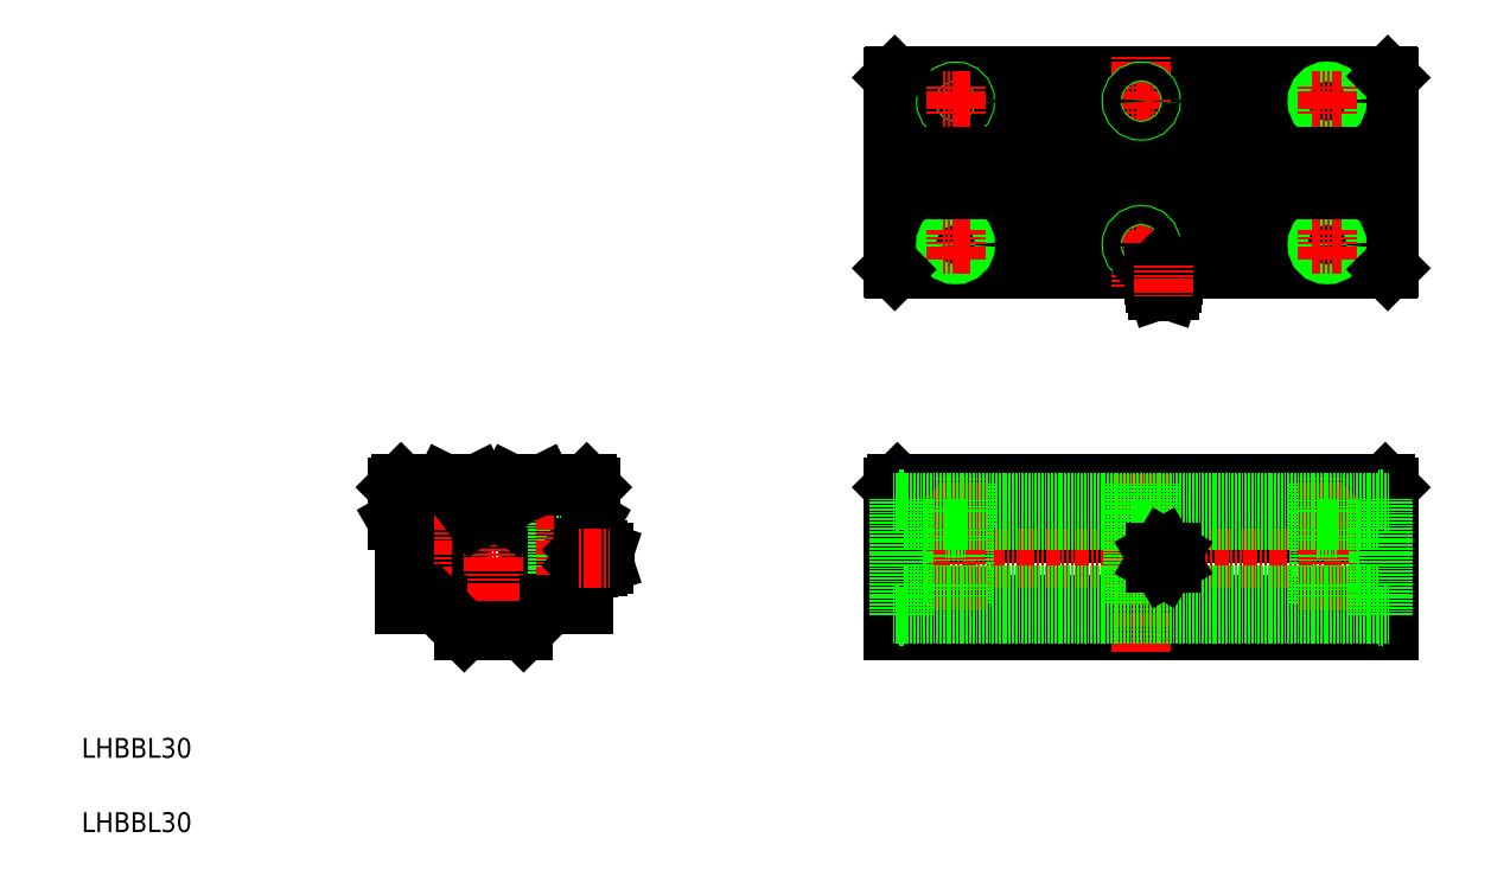
<metadata>
{"format":"dxf","ext":"dxf","renderer":"ezdxf+matplotlib","layout":"modelspace","background":"white","min_lineweight":24,"dpi":150}
</metadata>
<code>
0
SECTION
2
ENTITIES
0
TEXT
8
0
10
20
20
20
30
0
40
8
1
LHBBL30
0
TEXT
8
0
10
20
20
50
30
0
40
8
1
LHBBL30
0
LINE
8
0
10
198.4
20
101.3
30
0
11
208.9
21
111.8
31
0
0
ARC
8
0
10
186.4
20
131.4
30
0
40
19.45
50
117.9
51
62.1
0
CIRCLE
8
0
10
186.4
20
130.8
30
0
40
22.5
0
LINE
8
0
10
223.9
20
160.8
30
0
11
206.4
21
160.8
31
0
0
LINE
8
CENTER
10
146
20
130.8
30
0
11
229.2
21
130.8
31
0
0
LINE
8
0
10
160.9
20
160.8
30
0
11
160.9
21
111.8
31
0
0
LINE
8
0
10
153.9
20
160.8
30
0
11
153.9
21
111.8
31
0
0
LINE
8
0
10
161.4
20
160.8
30
0
11
161.4
21
142.8
31
0
0
LINE
8
0
10
153.4
20
160.8
30
0
11
153.4
21
142.8
31
0
0
LINE
8
0
10
150.4
20
140.6
30
0
11
147.4
21
145.8
31
0
0
CIRCLE
8
0
10
186.4
20
130.8
30
0
40
15
0
LINE
8
CENTER
10
186.4
20
164.6
30
0
11
186.4
21
92.96
31
0
0
LINE
8
CENTER
10
157.4
20
163.3
30
0
11
157.4
21
109.4
31
0
0
LINE
8
0
10
163.9
20
111.8
30
0
11
150.4
21
111.8
31
0
0
LINE
8
0
10
153.4
20
142.8
30
0
11
161.4
21
142.8
31
0
0
LINE
8
0
10
150.4
20
140.6
30
0
11
150.4
21
111.8
31
0
0
LINE
8
0
10
174.4
20
101.3
30
0
11
163.9
21
111.8
31
0
0
LINE
8
0
10
198.4
20
101.3
30
0
11
174.4
21
101.3
31
0
0
LINE
8
0
10
157.4
20
160.8
30
0
11
166.5
21
160.8
31
0
0
LINE
8
0
10
147.4
20
159.3
30
0
11
147.4
21
145.8
31
0
0
LINE
8
0
10
157.4
20
160.8
30
0
11
148.9
21
160.8
31
0
0
LINE
8
0
10
147.4
20
159.3
30
0
11
148.9
21
160.8
31
0
0
ARC
8
0
10
179.8
20
148.6
30
0
40
2.001
50
217.5
51
2.493
0
CIRCLE
8
0
10
179.7
20
149.2
30
0
40
1.3
0
LINE
8
0
10
178.2
20
147.4
30
0
11
177.3
21
148.5
31
0
0
CIRCLE
8
0
10
193.2
20
149.2
30
0
40
1.3
0
ARC
8
0
10
193.1
20
148.6
30
0
40
2
50
177.5
51
322.5
0
LINE
8
0
10
181.8
20
148.7
30
0
11
181.6
21
152.7
31
0
0
LINE
8
0
10
191.1
20
148.7
30
0
11
191.2
21
152.7
31
0
0
ARC
8
0
10
186.4
20
130.8
30
0
40
20.95
50
76.92
51
103.1
0
LINE
8
0
10
194.6
20
147.4
30
0
11
195.5
21
148.5
31
0
0
LINE
8
0
10
211.9
20
160.8
30
0
11
211.9
21
111.8
31
0
0
LINE
8
0
10
218.9
20
160.8
30
0
11
218.9
21
111.8
31
0
0
LINE
8
0
10
211.4
20
160.8
30
0
11
211.4
21
142.8
31
0
0
LINE
8
0
10
219.4
20
160.8
30
0
11
219.4
21
142.8
31
0
0
LINE
8
0
10
222.4
20
140.6
30
0
11
225.4
21
145.8
31
0
0
LINE
8
CENTER
10
215.4
20
163.3
30
0
11
215.4
21
109.4
31
0
0
LINE
8
0
10
222.4
20
140.6
30
0
11
222.4
21
111.8
31
0
0
LINE
8
0
10
208.9
20
111.8
30
0
11
222.4
21
111.8
31
0
0
LINE
8
0
10
211.4
20
142.8
30
0
11
219.4
21
142.8
31
0
0
LINE
8
0
10
225.4
20
159.3
30
0
11
225.4
21
145.8
31
0
0
LINE
8
0
10
225.4
20
159.3
30
0
11
223.9
21
160.8
31
0
0
LINE
8
0
10
347.8
20
101.3
30
0
11
547.8
21
101.3
31
0
0
LINE
8
0
10
347.8
20
111.8
30
0
11
547.8
21
111.8
31
0
0
LINE
8
0
10
347.8
20
145.8
30
0
11
547.8
21
145.8
31
0
0
LINE
8
0
10
349.3
20
160.8
30
0
11
546.3
21
160.8
31
0
0
LINE
8
0
10
347.8
20
140.6
30
0
11
547.8
21
140.6
31
0
0
LINE
8
0
10
347.8
20
159.3
30
0
11
547.8
21
159.3
31
0
0
LINE
8
CENTER
10
341.4
20
130.8
30
0
11
555.4
21
130.8
31
0
0
LINE
8
0
10
376.3
20
160.8
30
0
11
376.3
21
111.8
31
0
0
LINE
8
0
10
369.3
20
160.8
30
0
11
369.3
21
111.8
31
0
0
LINE
8
0
10
376.8
20
160.8
30
0
11
376.8
21
142.8
31
0
0
LINE
8
0
10
368.8
20
160.8
30
0
11
368.8
21
142.8
31
0
0
LINE
8
0
10
347.8
20
159.3
30
0
11
347.8
21
101.3
31
0
0
LINE
8
CENTER
10
372.8
20
163.3
30
0
11
372.8
21
109.4
31
0
0
LINE
8
0
10
376.8
20
142.8
30
0
11
368.8
21
142.8
31
0
0
LINE
8
0
10
349.3
20
160.8
30
0
11
347.8
21
159.3
31
0
0
LINE
8
0
10
518.8
20
160.8
30
0
11
518.8
21
142.8
31
0
0
LINE
8
0
10
526.8
20
160.8
30
0
11
526.8
21
142.8
31
0
0
LINE
8
0
10
526.3
20
160.8
30
0
11
526.3
21
111.8
31
0
0
LINE
8
0
10
519.3
20
160.8
30
0
11
519.3
21
111.8
31
0
0
LINE
8
0
10
547.8
20
159.3
30
0
11
547.8
21
101.3
31
0
0
LINE
8
CENTER
10
522.8
20
163.3
30
0
11
522.8
21
109.4
31
0
0
LINE
8
0
10
518.8
20
142.8
30
0
11
526.8
21
142.8
31
0
0
LINE
8
0
10
546.3
20
160.8
30
0
11
547.8
21
159.3
31
0
0
LINE
8
0
10
547.3
20
247.3
30
0
11
348.3
21
247.3
31
0
0
LINE
8
0
10
547.3
20
325.3
30
0
11
348.3
21
325.3
31
0
0
LINE
8
0
10
547.8
20
306.2
30
0
11
347.8
21
306.2
31
0
0
LINE
8
0
10
547.8
20
266.3
30
0
11
347.8
21
266.3
31
0
0
LINE
8
CENTER
10
554.2
20
286.3
30
0
11
340.3
21
286.3
31
0
0
LINE
8
0
10
347.8
20
324.8
30
0
11
347.8
21
247.8
31
0
0
LINE
8
CENTER
10
447.8
20
333.3
30
0
11
447.8
21
239.9
31
0
0
CIRCLE
8
0
10
372.8
20
257.3
30
0
40
3.5
0
CIRCLE
8
0
10
372.8
20
257.3
30
0
40
4
0
LINE
8
CENTER
10
372.8
20
251.3
30
0
11
372.8
21
263.3
31
0
0
LINE
8
CENTER
10
378.8
20
257.3
30
0
11
366.8
21
257.3
31
0
0
LINE
8
0
10
447.8
20
247.3
30
0
11
447.8
21
247.3
31
0
0
CIRCLE
8
0
10
372.8
20
315.3
30
0
40
4
0
CIRCLE
8
0
10
372.8
20
315.3
30
0
40
3.5
0
LINE
8
CENTER
10
378.8
20
315.3
30
0
11
366.8
21
315.3
31
0
0
LINE
8
CENTER
10
372.8
20
321.3
30
0
11
372.8
21
309.3
31
0
0
LINE
8
0
10
547.8
20
324.8
30
0
11
547.8
21
247.8
31
0
0
CIRCLE
8
0
10
522.8
20
257.3
30
0
40
3.5
0
CIRCLE
8
0
10
522.8
20
257.3
30
0
40
4
0
LINE
8
CENTER
10
516.8
20
257.3
30
0
11
528.8
21
257.3
31
0
0
LINE
8
CENTER
10
522.8
20
251.3
30
0
11
522.8
21
263.3
31
0
0
LINE
8
0
10
529
20
247.3
30
0
11
529
21
247.3
31
0
0
CIRCLE
8
0
10
522.8
20
315.3
30
0
40
3.5
0
CIRCLE
8
0
10
522.8
20
315.3
30
0
40
4
0
LINE
8
CENTER
10
516.8
20
315.3
30
0
11
528.8
21
315.3
31
0
0
LINE
8
CENTER
10
522.8
20
321.3
30
0
11
522.8
21
309.3
31
0
0
LINE
8
CENTER
10
447.8
20
164.6
30
0
11
447.8
21
92.96
31
0
0
LINE
8
0
10
543.6
20
153.3
30
0
11
351.9
21
153.3
31
0
0
LINE
8
0
10
543.6
20
145.8
30
0
11
351.9
21
145.8
31
0
0
LINE
8
0
10
543.6
20
115.8
30
0
11
351.9
21
115.8
31
0
0
LINE
8
0
10
543.6
20
108.3
30
0
11
351.9
21
108.3
31
0
0
LINE
8
0
10
351.9
20
154.5
30
0
11
351.9
21
107
31
0
0
LINE
8
0
10
350
20
154.5
30
0
11
350
21
107
31
0
0
LINE
8
0
10
347.8
20
108.3
30
0
11
350
21
108.3
31
0
0
LINE
8
0
10
350
20
107
30
0
11
351.9
21
107
31
0
0
LINE
8
0
10
347.8
20
153.3
30
0
11
350
21
153.3
31
0
0
LINE
8
0
10
350
20
154.5
30
0
11
351.9
21
154.5
31
0
0
LINE
8
0
10
545.6
20
154.5
30
0
11
545.6
21
107
31
0
0
LINE
8
0
10
543.6
20
154.5
30
0
11
543.6
21
107
31
0
0
LINE
8
0
10
545.6
20
107
30
0
11
543.6
21
107
31
0
0
LINE
8
0
10
547.8
20
108.3
30
0
11
545.6
21
108.3
31
0
0
LINE
8
0
10
547.8
20
153.3
30
0
11
545.6
21
153.3
31
0
0
LINE
8
0
10
545.6
20
154.5
30
0
11
543.6
21
154.5
31
0
0
LINE
8
0
10
348.3
20
325.3
30
0
11
347.8
21
324.8
31
0
0
LINE
8
0
10
347.8
20
247.8
30
0
11
348.3
21
247.3
31
0
0
LINE
8
0
10
547.3
20
247.3
30
0
11
547.8
21
247.8
31
0
0
LINE
8
0
10
547.8
20
324.8
30
0
11
547.3
21
325.3
31
0
0
LINE
8
0
10
204.9
20
160
30
0
11
194.6
21
160
31
0
0
LINE
8
0
10
178.3
20
160
30
0
11
168
21
160
31
0
0
LINE
8
0
10
168
20
160
30
0
11
166.5
21
160.8
31
0
0
LINE
8
0
10
179.8
20
160.8
30
0
11
193.1
21
160.8
31
0
0
LINE
8
0
10
179.8
20
160.8
30
0
11
193.1
21
160.8
31
0
0
LINE
8
0
10
178.3
20
160
30
0
11
179.8
21
160.8
31
0
0
LINE
8
0
10
194.6
20
160
30
0
11
193.1
21
160.8
31
0
0
LINE
8
0
10
204.9
20
160
30
0
11
206.4
21
160.8
31
0
0
LINE
8
0
10
547.8
20
292.9
30
0
11
347.8
21
292.9
31
0
0
LINE
8
0
10
547.8
20
279.6
30
0
11
347.8
21
279.6
31
0
0
LINE
8
CENTER
10
441.8
20
315.3
30
0
11
453.8
21
315.3
31
0
0
CIRCLE
8
0
10
447.8
20
315.3
30
0
40
4
0
CIRCLE
8
0
10
447.8
20
315.3
30
0
40
3.5
0
LINE
8
CENTER
10
441.8
20
257.3
30
0
11
453.8
21
257.3
31
0
0
CIRCLE
8
0
10
447.8
20
257.3
30
0
40
4
0
CIRCLE
8
0
10
447.8
20
257.3
30
0
40
3.5
0
LINE
8
0
10
443.8
20
142.8
30
0
11
451.8
21
142.8
31
0
0
LINE
8
0
10
444.3
20
160.8
30
0
11
444.3
21
111.8
31
0
0
LINE
8
0
10
451.3
20
160.8
30
0
11
451.3
21
111.8
31
0
0
LINE
8
0
10
451.8
20
160.8
30
0
11
451.8
21
142.8
31
0
0
LINE
8
0
10
443.8
20
160.8
30
0
11
443.8
21
142.8
31
0
0
LINE
8
CENTER
10
456.8
20
137
30
0
11
456.8
21
121.7
31
0
0
INSERT
8
0
2
A$C0BF40FBB
10
456.8
20
130.8
30
0
0
INSERT
8
0
2
A$C38B63311
10
456.8
20
247.3
30
0
0
INSERT
8
0
2
A$C38B63311
10
222.4
20
130.8
30
0
50
90
0
ENDSEC
0
EOF

</code>
